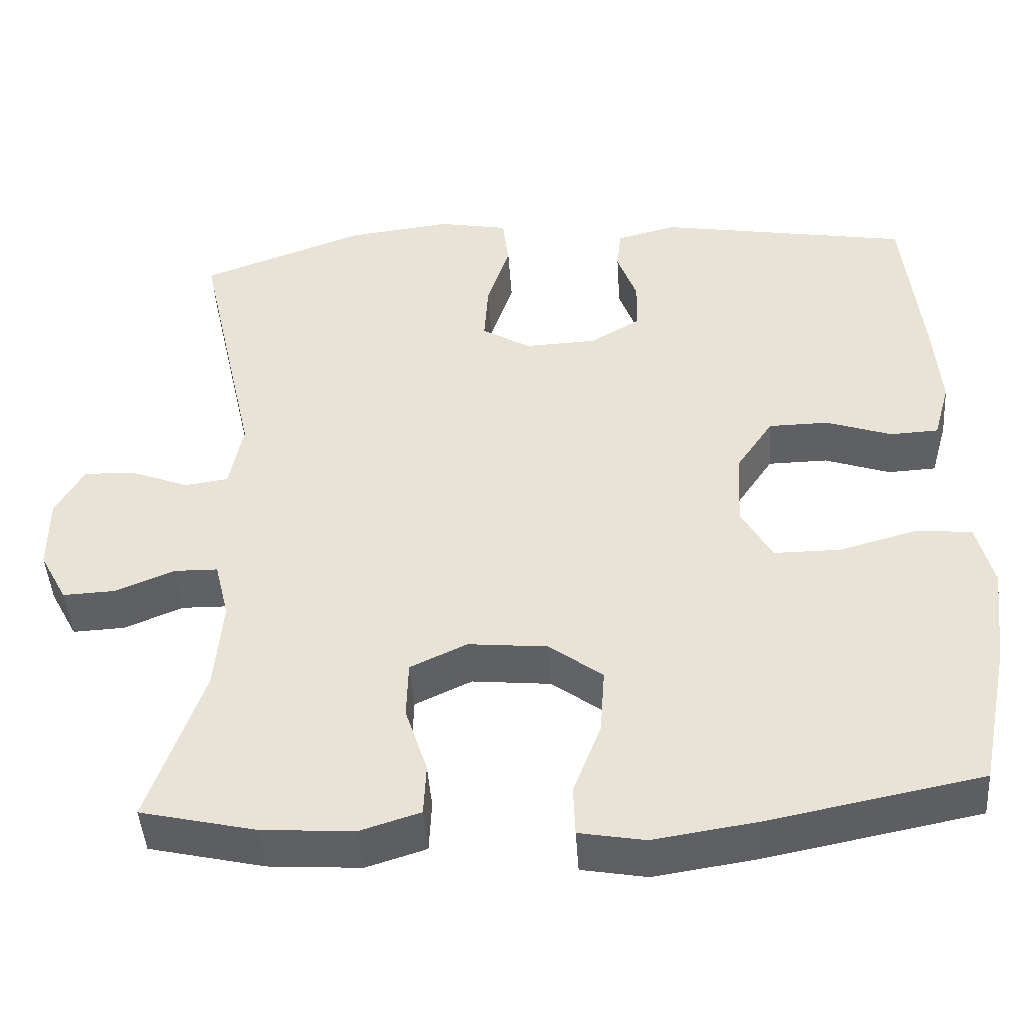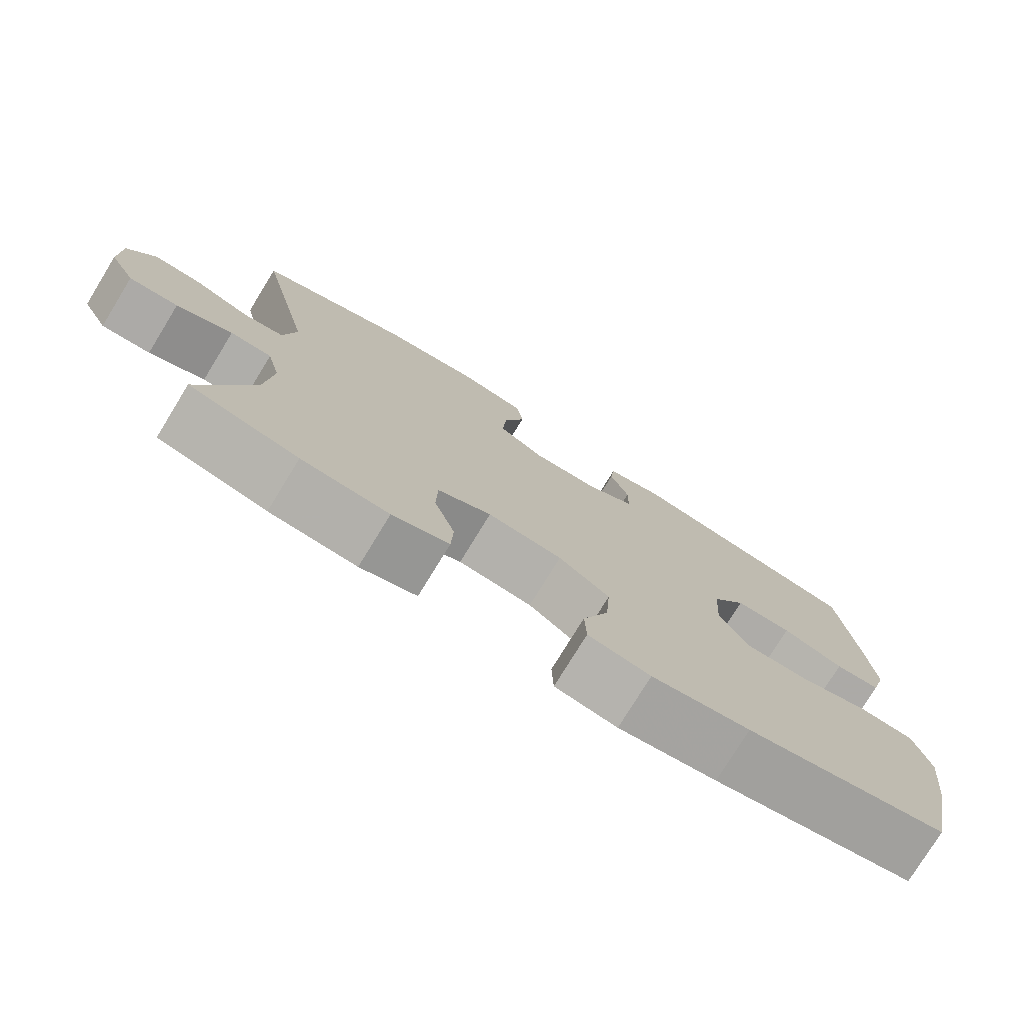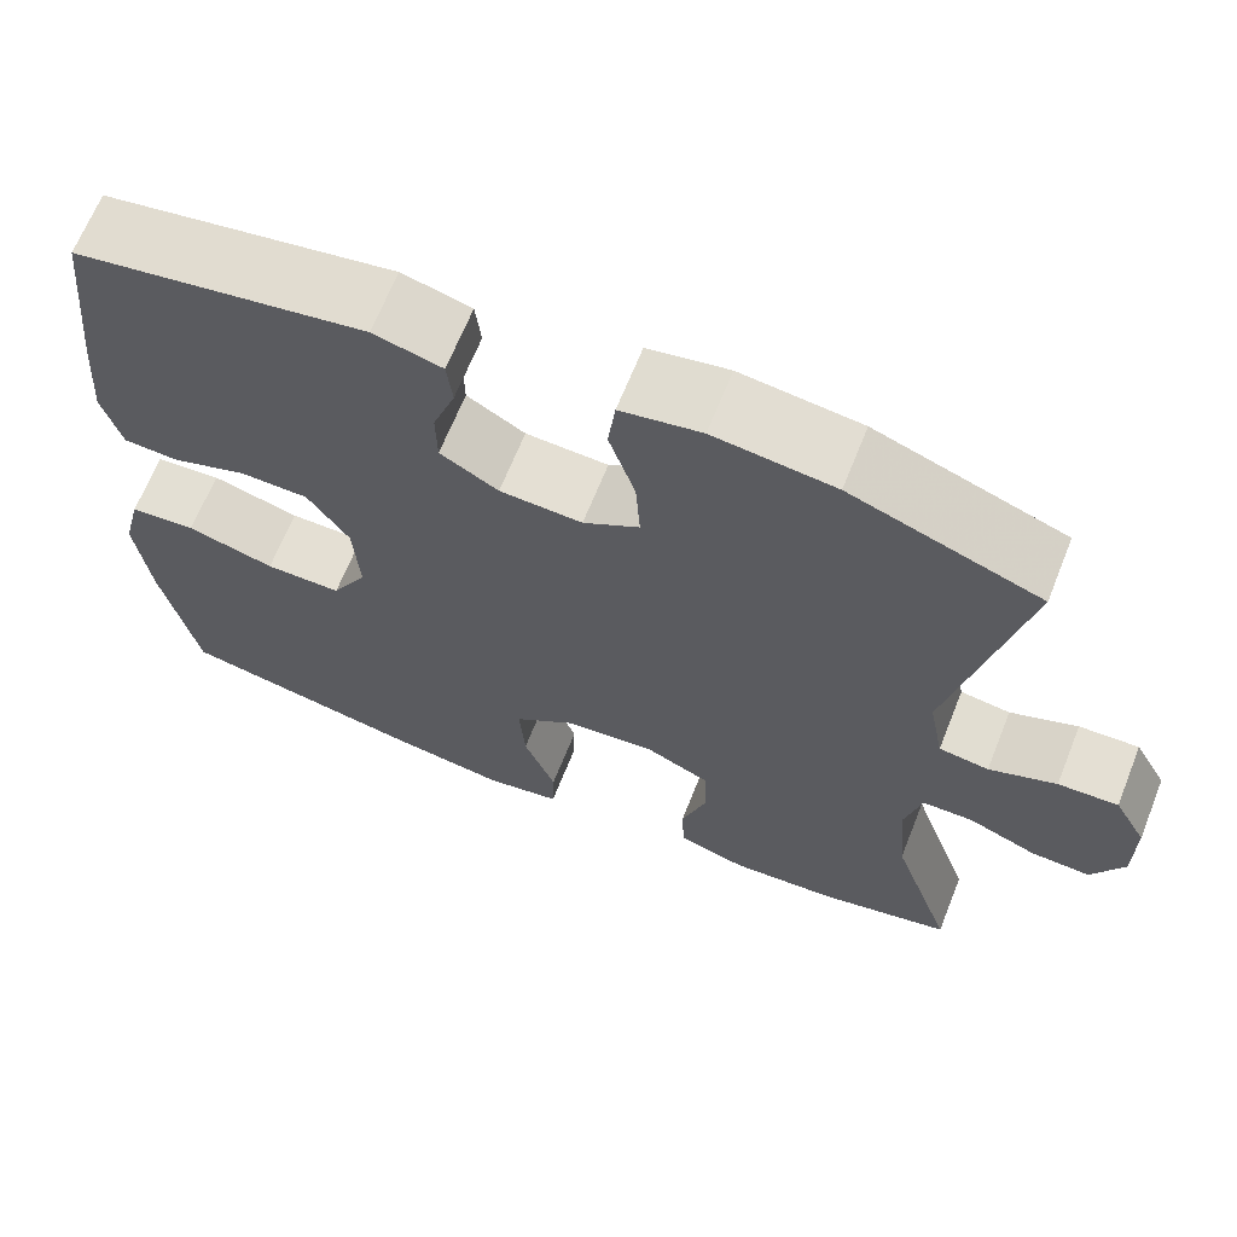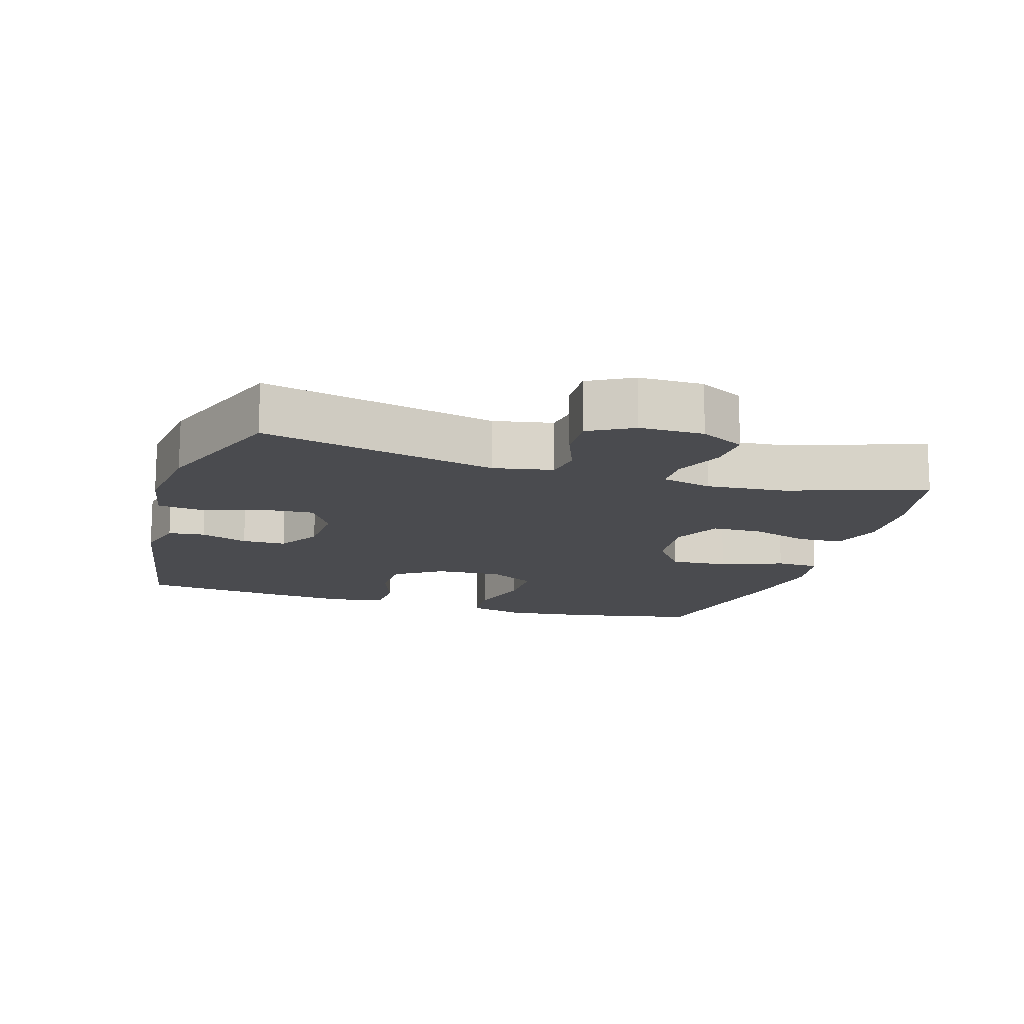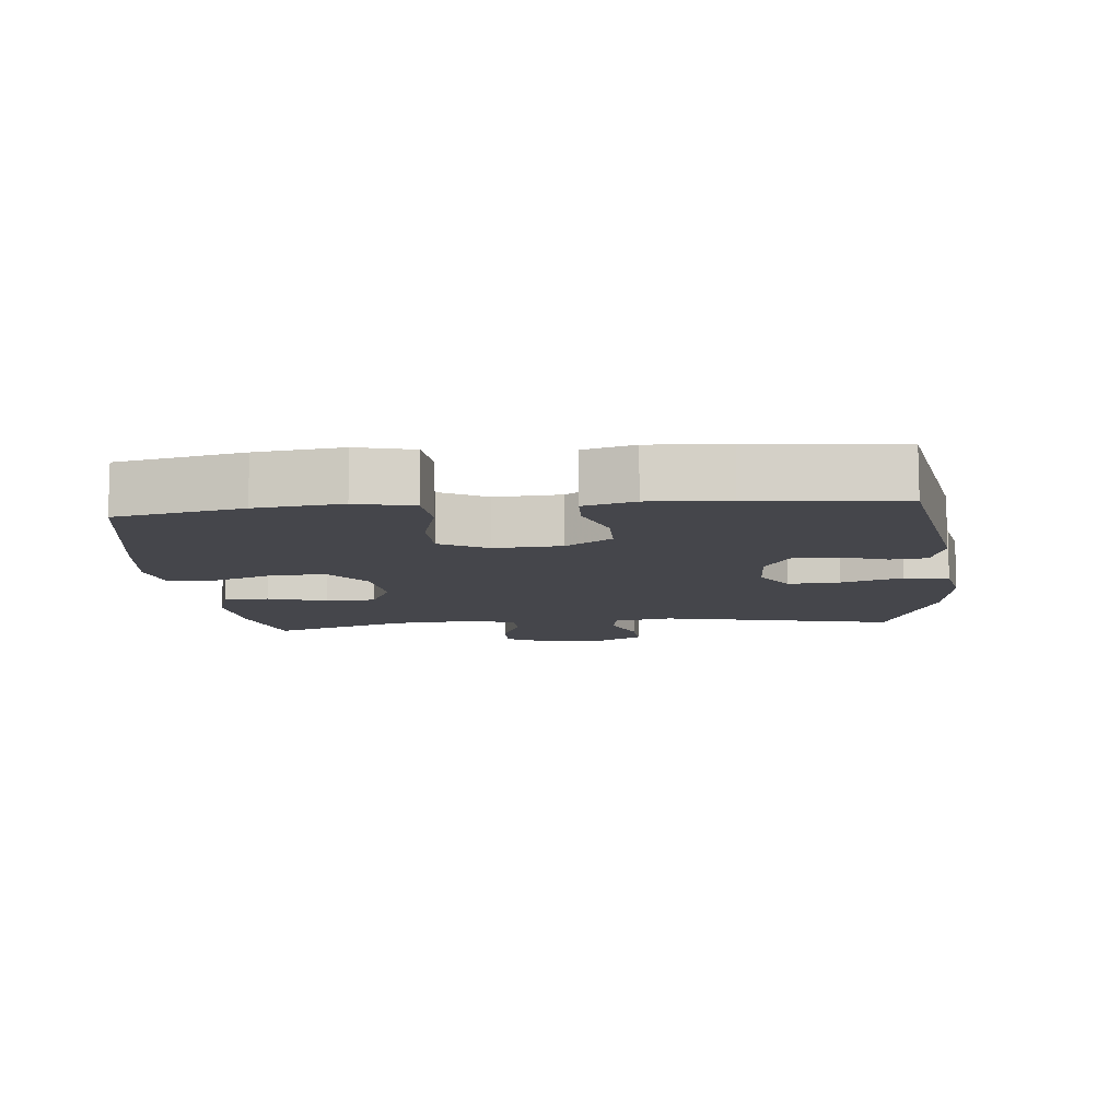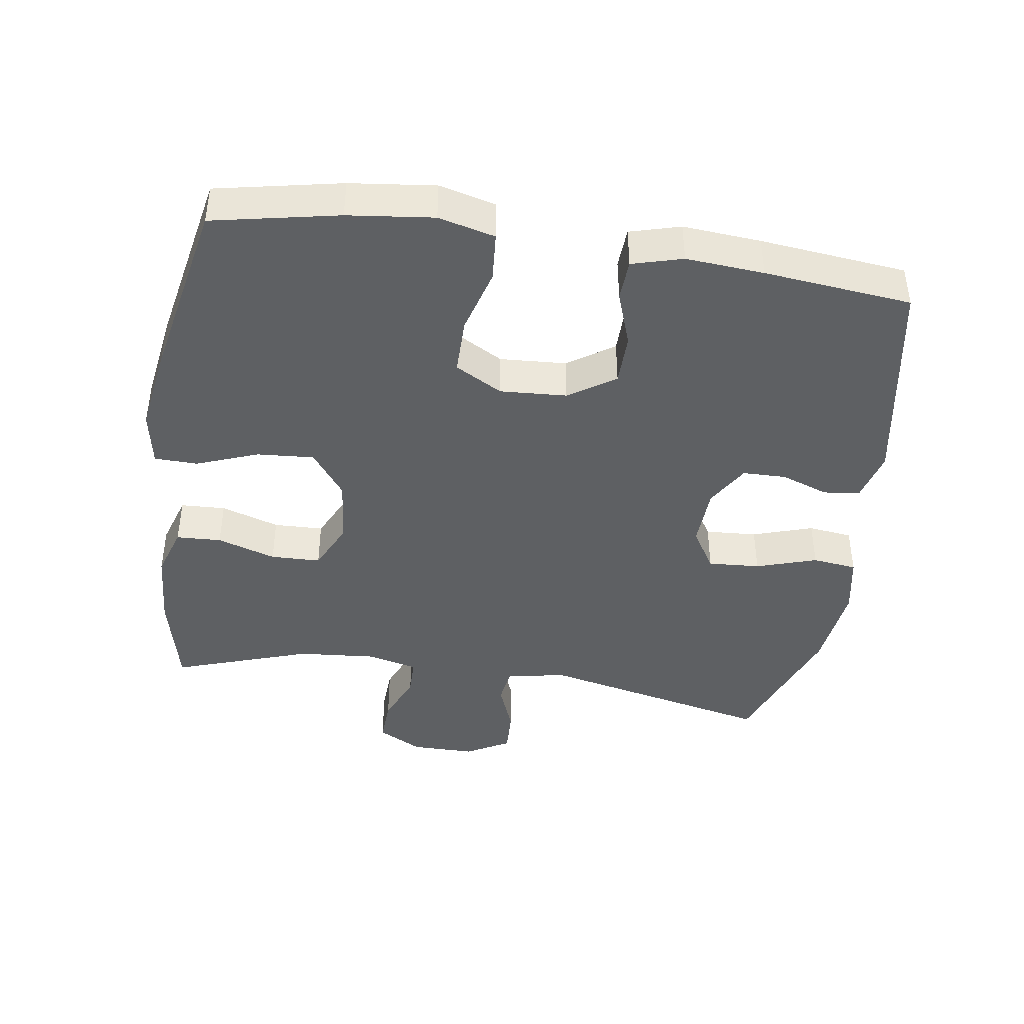
<metadata>
{"format":"obj","ext":"obj","renderer":"f3d","projection":"perspective","resolution":1024,"background":"white","views":[{"elev":-45.4,"azim":-176.1,"up":"+Z"},{"elev":-77.2,"azim":148.5,"up":"+Z"},{"elev":66.5,"azim":21.8,"up":"+Z"},{"elev":-14.3,"azim":72.9,"up":"+Y"},{"elev":-10.0,"azim":-84.3,"up":"+Y"},{"elev":-42.5,"azim":-98.6,"up":"+Y"}]}
</metadata>
<code>
v -0.5 0.07 -0.5
v -0.538 0.07 -0.313
v -0.553 0.07 -0.186
v -0.532 0.07 -0.102
v -0.459 0.07 -0.096
v -0.362 0.07 -0.123
v -0.278 0.07 -0.123
v -0.239 0.07 -0.053
v -0.245 0.07 0.046
v -0.291 0.07 0.115
v -0.367 0.07 0.116
v -0.45 0.07 0.087
v -0.511 0.07 0.09
v -0.532 0.07 0.165
v -0.523 0.07 0.281
v -0.5 0.07 0.5
v -0.179 0.07 0.556
v -0.103 0.07 0.536
v -0.097 0.07 0.482
v -0.122 0.07 0.412
v -0.121 0.07 0.347
v -0.057 0.07 0.309
v 0.034 0.07 0.305
v 0.096 0.07 0.343
v 0.091 0.07 0.42
v 0.062 0.07 0.51
v 0.07 0.07 0.576
v 0.159 0.07 0.593
v 0.292 0.07 0.577
v 0.5 0.07 0.5
v 0.423 0.07 0.152
v 0.44 0.07 0.064
v 0.495 0.07 0.056
v 0.569 0.07 0.085
v 0.635 0.07 0.088
v 0.671 0.07 0.023
v 0.671 0.07 -0.072
v 0.636 0.07 -0.138
v 0.57 0.07 -0.135
v 0.495 0.07 -0.104
v 0.439 0.07 -0.105
v 0.421 0.07 -0.18
v 0.431 0.07 -0.297
v 0.5 0.07 -0.5
v 0.354 0.07 -0.534
v 0.237 0.07 -0.542
v 0.161 0.07 -0.518
v 0.158 0.07 -0.451
v 0.186 0.07 -0.364
v 0.184 0.07 -0.29
v 0.112 0.07 -0.256
v 0.012 0.07 -0.266
v -0.056 0.07 -0.317
v -0.05 0.07 -0.402
v -0.015 0.07 -0.494
v -0.017 0.07 -0.558
v -0.1 0.07 -0.573
v -0.231 0.07 -0.553
v -0.5 0 -0.5
v -0.538 0 -0.313
v -0.553 0 -0.186
v -0.532 0 -0.102
v -0.459 0 -0.096
v -0.362 0 -0.123
v -0.278 0 -0.123
v -0.239 0 -0.053
v -0.245 0 0.046
v -0.291 0 0.115
v -0.367 0 0.116
v -0.45 0 0.087
v -0.511 0 0.09
v -0.532 0 0.165
v -0.523 0 0.281
v -0.5 0 0.5
v -0.179 0 0.556
v -0.103 0 0.536
v -0.097 0 0.482
v -0.122 0 0.412
v -0.121 0 0.347
v -0.057 0 0.309
v 0.034 0 0.305
v 0.096 0 0.343
v 0.091 0 0.42
v 0.062 0 0.51
v 0.07 0 0.576
v 0.159 0 0.593
v 0.292 0 0.577
v 0.5 0 0.5
v 0.423 0 0.152
v 0.44 0 0.064
v 0.495 0 0.056
v 0.569 0 0.085
v 0.635 0 0.088
v 0.671 0 0.023
v 0.671 0 -0.072
v 0.636 0 -0.138
v 0.57 0 -0.135
v 0.495 0 -0.104
v 0.439 0 -0.105
v 0.421 0 -0.18
v 0.431 0 -0.297
v 0.5 0 -0.5
v 0.354 0 -0.534
v 0.237 0 -0.542
v 0.161 0 -0.518
v 0.158 0 -0.451
v 0.186 0 -0.364
v 0.184 0 -0.29
v 0.112 0 -0.256
v 0.012 0 -0.266
v -0.056 0 -0.317
v -0.05 0 -0.402
v -0.015 0 -0.494
v -0.017 0 -0.558
v -0.1 0 -0.573
v -0.231 0 -0.553
f 54 55 56 57
f 53 54 57 58
f 46 47 48 49
f 46 49 50
f 43 44 45 46
f 42 43 46 50
f 41 42 50 51
f 37 38 39 40
f 37 40 41
f 36 37 41
f 33 34 35 36
f 32 33 36 41
f 31 32 41 51
f 25 26 27 28
f 24 25 28 29
f 17 18 19 20
f 17 20 21
f 16 17 21
f 15 16 21 22
f 11 12 13 14
f 10 11 14 15
f 3 4 5 6
f 3 6 7
f 2 3 7
f 53 58 1 2
f 52 53 2 7
f 51 52 7 8
f 31 51 8 9
f 24 29 30 31
f 23 24 31 9
f 10 15 22 23
f 9 10 23
f 115 114 113 112
f 116 115 112 111
f 107 106 105 104
f 108 107 104
f 104 103 102 101
f 108 104 101 100
f 109 108 100 99
f 98 97 96 95
f 99 98 95
f 99 95 94
f 94 93 92 91
f 99 94 91 90
f 109 99 90 89
f 86 85 84 83
f 87 86 83 82
f 78 77 76 75
f 79 78 75
f 79 75 74
f 80 79 74 73
f 72 71 70 69
f 73 72 69 68
f 64 63 62 61
f 65 64 61
f 65 61 60
f 60 59 116 111
f 65 60 111 110
f 66 65 110 109
f 67 66 109 89
f 89 88 87 82
f 67 89 82 81
f 81 80 73 68
f 81 68 67
f 1 59 60 2
f 2 60 61 3
f 3 61 62 4
f 4 62 63 5
f 5 63 64 6
f 6 64 65 7
f 7 65 66 8
f 8 66 67 9
f 9 67 68 10
f 10 68 69 11
f 11 69 70 12
f 12 70 71 13
f 13 71 72 14
f 14 72 73 15
f 15 73 74 16
f 16 74 75 17
f 17 75 76 18
f 18 76 77 19
f 19 77 78 20
f 20 78 79 21
f 21 79 80 22
f 22 80 81 23
f 23 81 82 24
f 24 82 83 25
f 25 83 84 26
f 26 84 85 27
f 27 85 86 28
f 28 86 87 29
f 29 87 88 30
f 30 88 89 31
f 31 89 90 32
f 32 90 91 33
f 33 91 92 34
f 34 92 93 35
f 35 93 94 36
f 36 94 95 37
f 37 95 96 38
f 38 96 97 39
f 39 97 98 40
f 40 98 99 41
f 41 99 100 42
f 42 100 101 43
f 43 101 102 44
f 44 102 103 45
f 45 103 104 46
f 46 104 105 47
f 47 105 106 48
f 48 106 107 49
f 49 107 108 50
f 50 108 109 51
f 51 109 110 52
f 52 110 111 53
f 53 111 112 54
f 54 112 113 55
f 55 113 114 56
f 56 114 115 57
f 57 115 116 58
f 58 116 59 1

</code>
